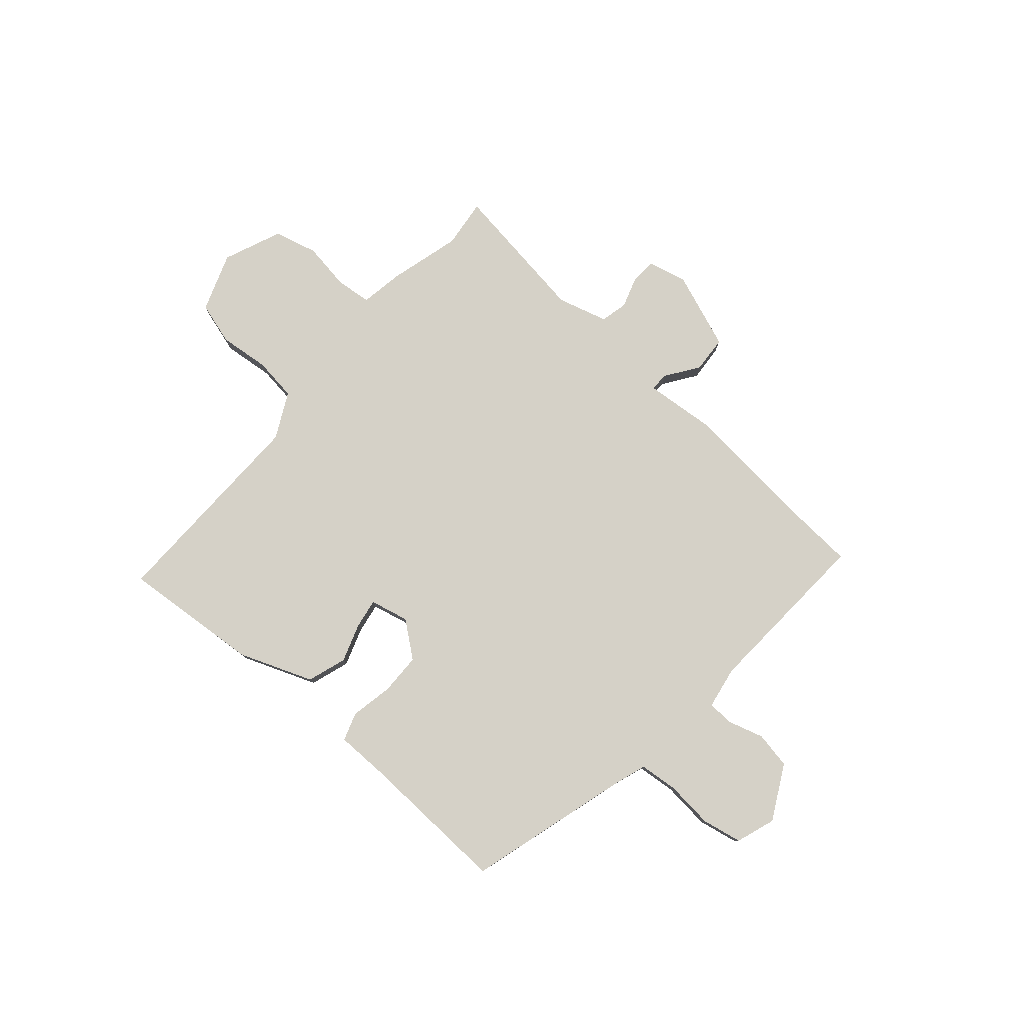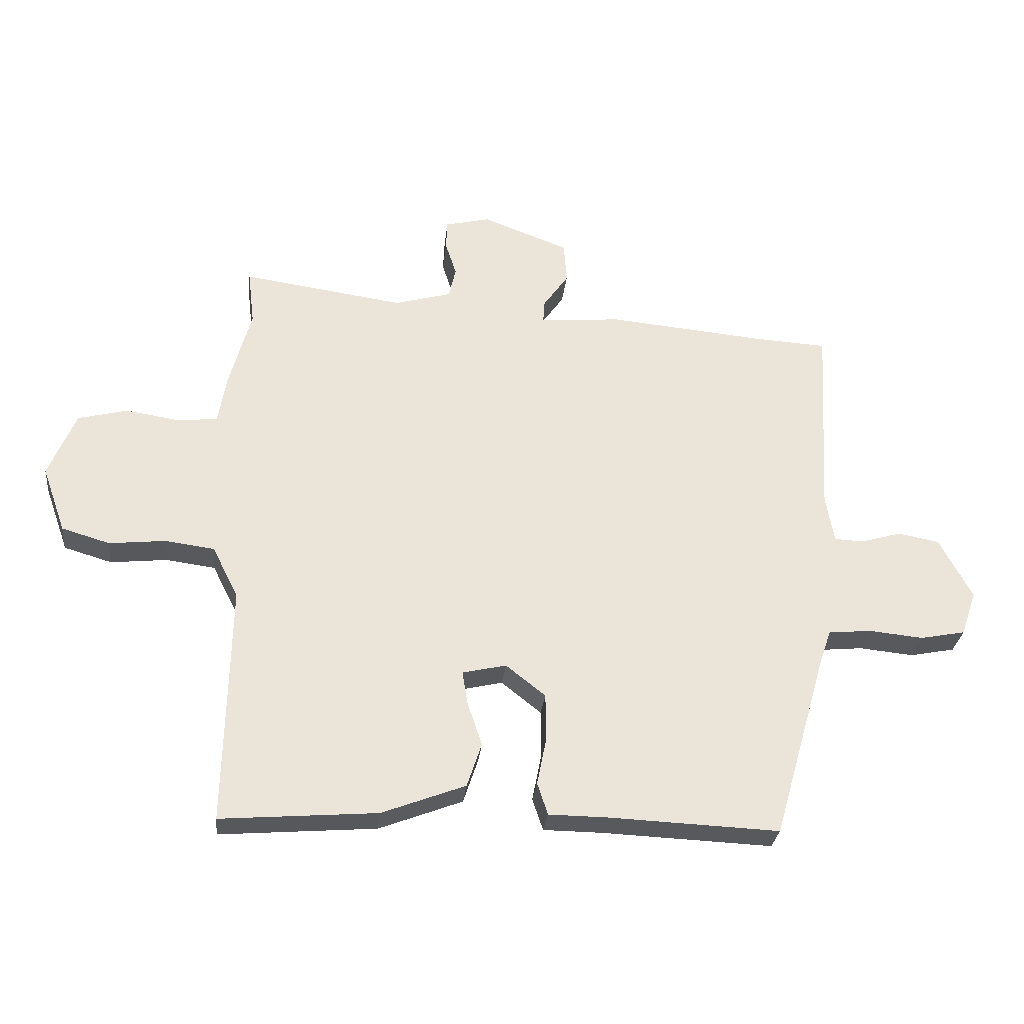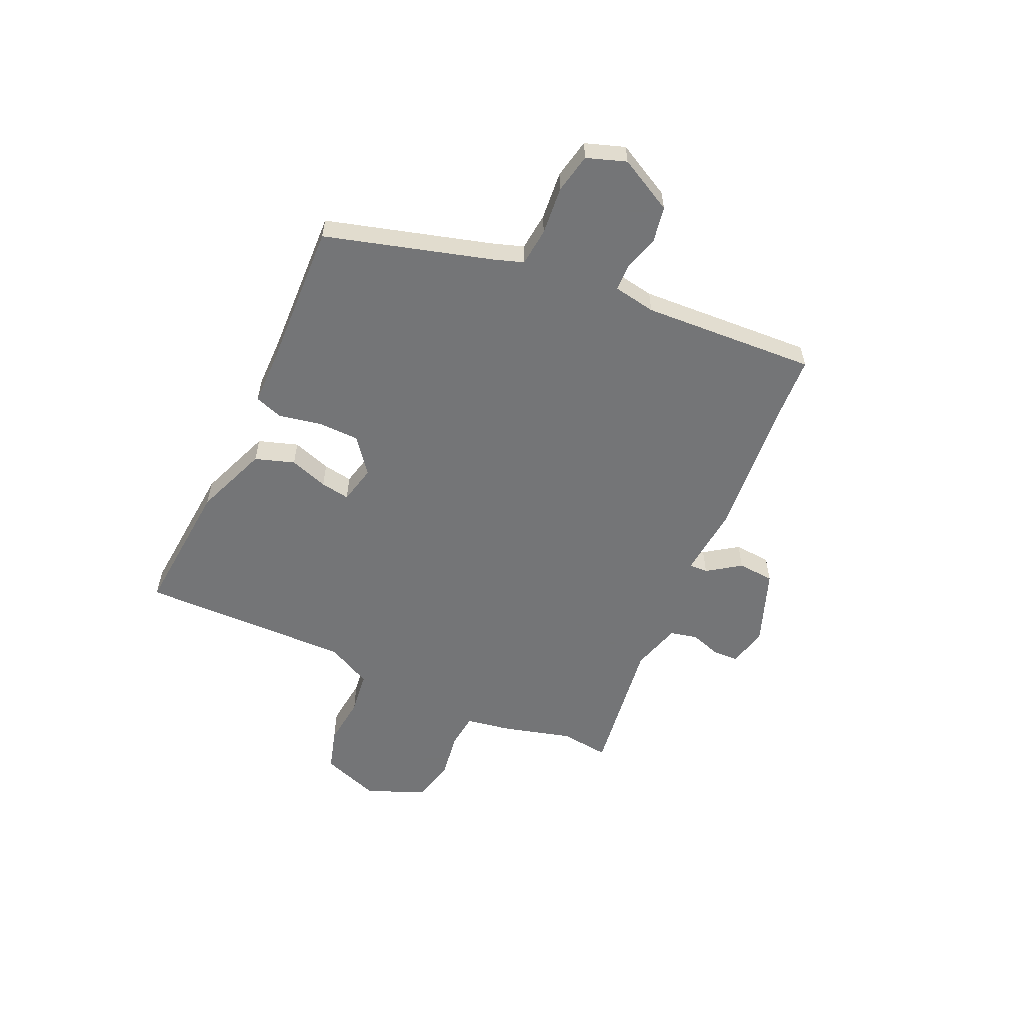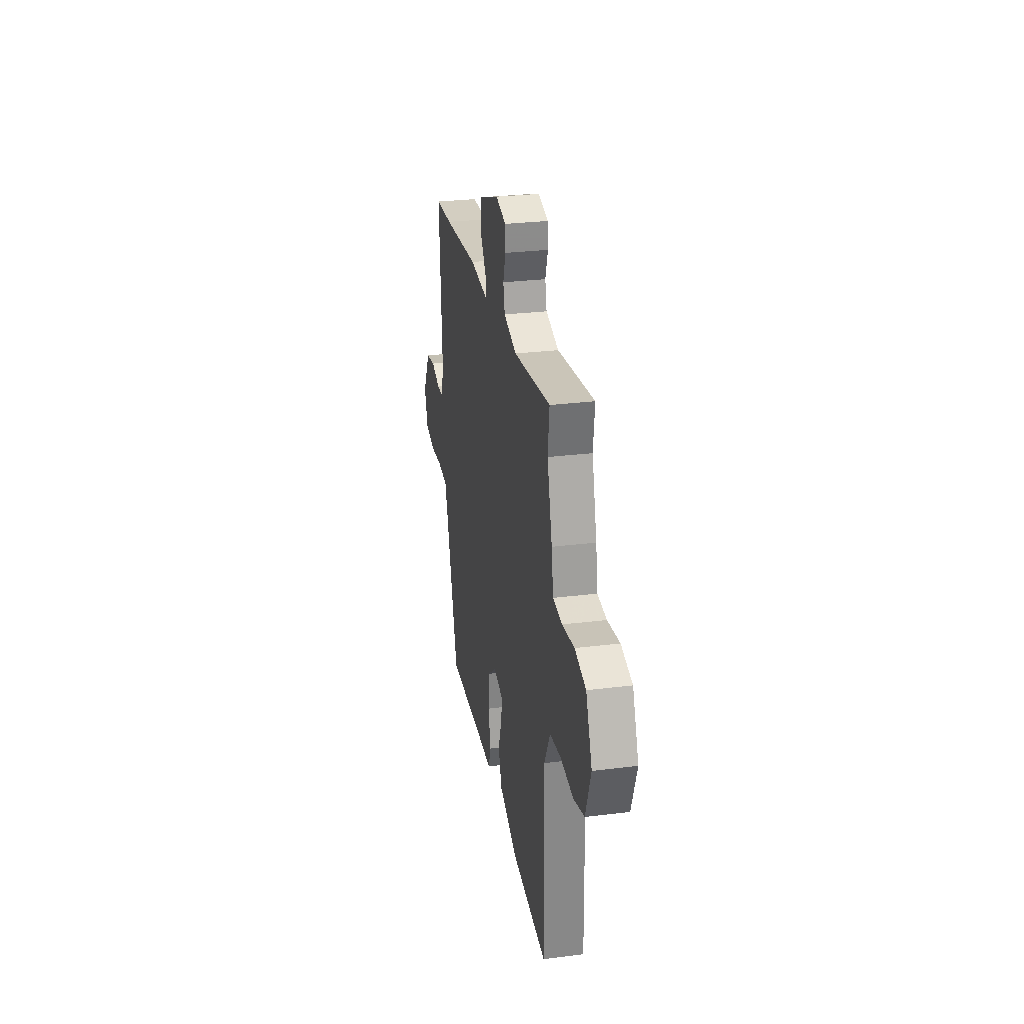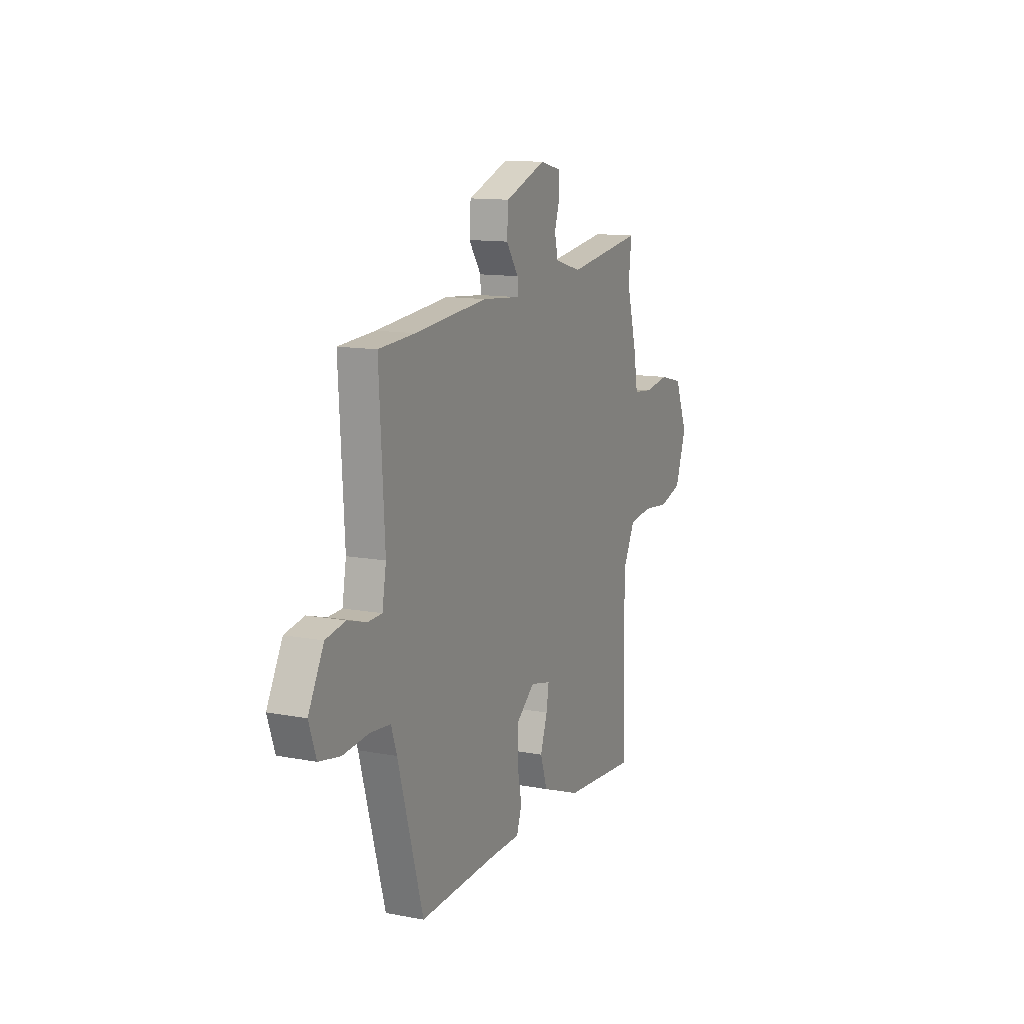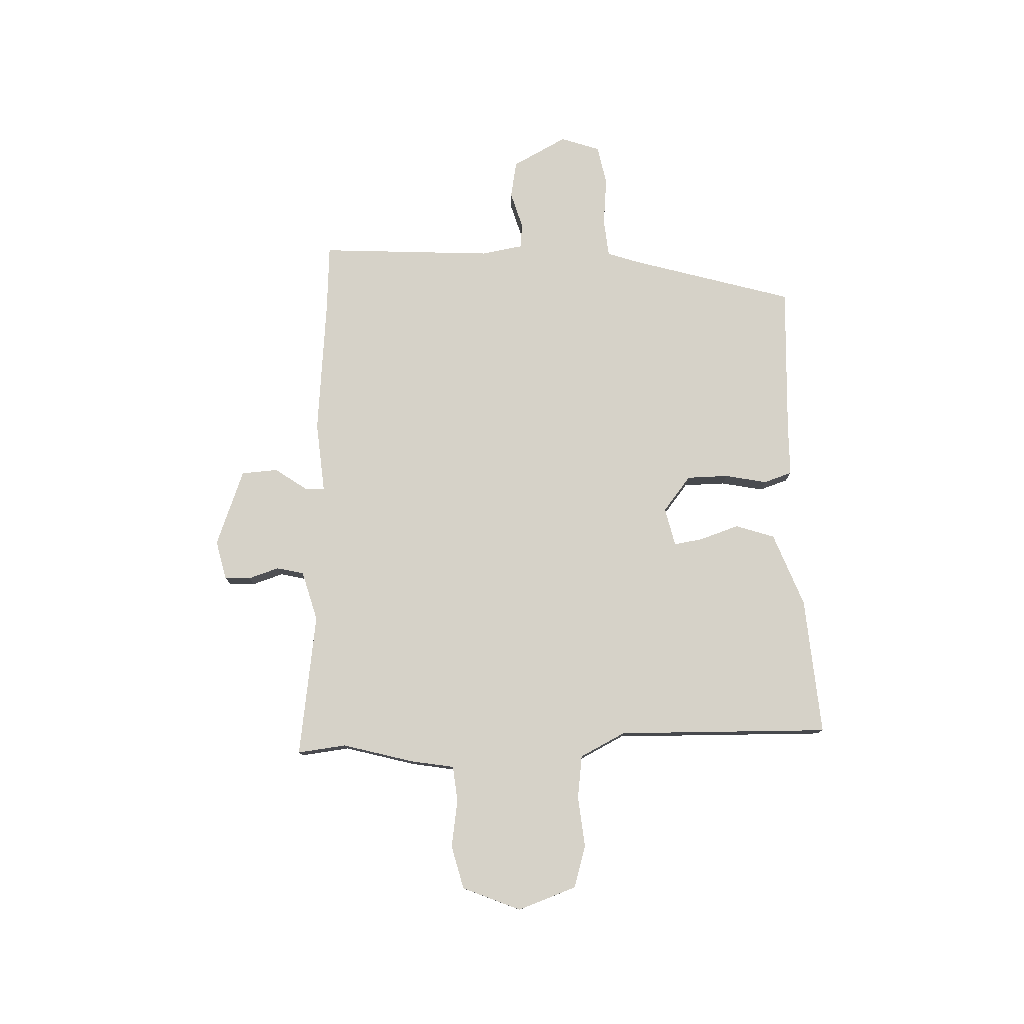
<metadata>
{"format":"obj","ext":"obj","renderer":"f3d","projection":"perspective","resolution":1024,"background":"white","views":[{"elev":79.4,"azim":-139.0,"up":"+Y"},{"elev":-29.3,"azim":173.9,"up":"+Z"},{"elev":-56.4,"azim":-114.6,"up":"+Y"},{"elev":28.7,"azim":79.4,"up":"+Z"},{"elev":12.5,"azim":-66.2,"up":"+Z"},{"elev":77.9,"azim":88.0,"up":"+Y"}]}
</metadata>
<code>
v -0.565 0.07 0.496
v -0.435 0.07 0.504
v -0.175 0.07 0.528
v -0.038 0.07 0.516
v -0.039 0.07 0.552
v -0.083 0.07 0.615
v -0.078 0.07 0.685
v 0.068 0.07 0.74
v 0.144 0.07 0.722
v 0.146 0.07 0.673
v 0.127 0.07 0.614
v 0.139 0.07 0.562
v 0.235 0.07 0.535
v 0.509 0.07 0.574
v 0.498 0.07 0.481
v 0.535 0.07 0.345
v 0.549 0.07 0.262
v 0.617 0.07 0.255
v 0.708 0.07 0.269
v 0.791 0.07 0.248
v 0.837 0.07 0.137
v 0.797 0.07 0.025
v 0.716 0.07 0.001
v 0.62 0.07 0.011
v 0.537 0.07 0
v 0.493 0.07 -0.087
v 0.501 0.07 -0.493
v 0.237 0.07 -0.472
v 0.096 0.07 -0.418
v 0.071 0.07 -0.343
v 0.096 0.07 -0.269
v 0.105 0.07 -0.213
v 0.031 0.07 -0.196
v -0.036 0.07 -0.249
v -0.037 0.07 -0.328
v -0.021 0.07 -0.409
v -0.039 0.07 -0.463
v -0.139 0.07 -0.464
v -0.426 0.07 -0.476
v -0.516 0.07 -0.163
v -0.536 0.07 -0.104
v -0.609 0.07 -0.097
v -0.701 0.07 -0.106
v -0.777 0.07 -0.091
v -0.803 0.07 -0.016
v -0.748 0.07 0.088
v -0.678 0.07 0.101
v -0.61 0.07 0.081
v -0.56 0.07 0.083
v -0.546 0.07 0.164
v -0.565 0 0.496
v -0.435 0 0.504
v -0.175 0 0.528
v -0.038 0 0.516
v -0.039 0 0.552
v -0.083 0 0.615
v -0.078 0 0.685
v 0.068 0 0.74
v 0.144 0 0.722
v 0.146 0 0.673
v 0.127 0 0.614
v 0.139 0 0.562
v 0.235 0 0.535
v 0.509 0 0.574
v 0.498 0 0.481
v 0.535 0 0.345
v 0.549 0 0.262
v 0.617 0 0.255
v 0.708 0 0.269
v 0.791 0 0.248
v 0.837 0 0.137
v 0.797 0 0.025
v 0.716 0 0.001
v 0.62 0 0.011
v 0.537 0 0
v 0.493 0 -0.087
v 0.501 0 -0.493
v 0.237 0 -0.472
v 0.096 0 -0.418
v 0.071 0 -0.343
v 0.096 0 -0.269
v 0.105 0 -0.213
v 0.031 0 -0.196
v -0.036 0 -0.249
v -0.037 0 -0.328
v -0.021 0 -0.409
v -0.039 0 -0.463
v -0.139 0 -0.464
v -0.426 0 -0.476
v -0.516 0 -0.163
v -0.536 0 -0.104
v -0.609 0 -0.097
v -0.701 0 -0.106
v -0.777 0 -0.091
v -0.803 0 -0.016
v -0.748 0 0.088
v -0.678 0 0.101
v -0.61 0 0.081
v -0.56 0 0.083
v -0.546 0 0.164
f 45 46 47 48
f 45 48 49
f 42 43 44 45
f 41 42 45 49
f 40 41 49 50
f 38 39 40 50
f 35 36 37 38
f 34 35 38 50
f 28 29 30 31
f 26 27 28 31
f 25 26 31 32
f 21 22 23 24
f 21 24 25
f 18 19 20 21
f 17 18 21 25
f 15 16 17 25
f 13 14 15
f 13 15 25 32
f 8 9 10 11
f 8 11 12
f 5 6 7 8
f 4 5 8 12
f 2 3 4
f 50 1 2 4
f 33 34 50 4
f 13 32 33
f 4 12 13 33
f 98 97 96 95
f 99 98 95
f 95 94 93 92
f 99 95 92 91
f 100 99 91 90
f 100 90 89 88
f 88 87 86 85
f 100 88 85 84
f 81 80 79 78
f 81 78 77 76
f 82 81 76 75
f 74 73 72 71
f 75 74 71
f 71 70 69 68
f 75 71 68 67
f 75 67 66 65
f 65 64 63
f 82 75 65 63
f 61 60 59 58
f 62 61 58
f 58 57 56 55
f 62 58 55 54
f 54 53 52
f 54 52 51 100
f 54 100 84 83
f 83 82 63
f 83 63 62 54
f 1 51 52 2
f 2 52 53 3
f 3 53 54 4
f 4 54 55 5
f 5 55 56 6
f 6 56 57 7
f 7 57 58 8
f 8 58 59 9
f 9 59 60 10
f 10 60 61 11
f 11 61 62 12
f 12 62 63 13
f 13 63 64 14
f 14 64 65 15
f 15 65 66 16
f 16 66 67 17
f 17 67 68 18
f 18 68 69 19
f 19 69 70 20
f 20 70 71 21
f 21 71 72 22
f 22 72 73 23
f 23 73 74 24
f 24 74 75 25
f 25 75 76 26
f 26 76 77 27
f 27 77 78 28
f 28 78 79 29
f 29 79 80 30
f 30 80 81 31
f 31 81 82 32
f 32 82 83 33
f 33 83 84 34
f 34 84 85 35
f 35 85 86 36
f 36 86 87 37
f 37 87 88 38
f 38 88 89 39
f 39 89 90 40
f 40 90 91 41
f 41 91 92 42
f 42 92 93 43
f 43 93 94 44
f 44 94 95 45
f 45 95 96 46
f 46 96 97 47
f 47 97 98 48
f 48 98 99 49
f 49 99 100 50
f 50 100 51 1

</code>
